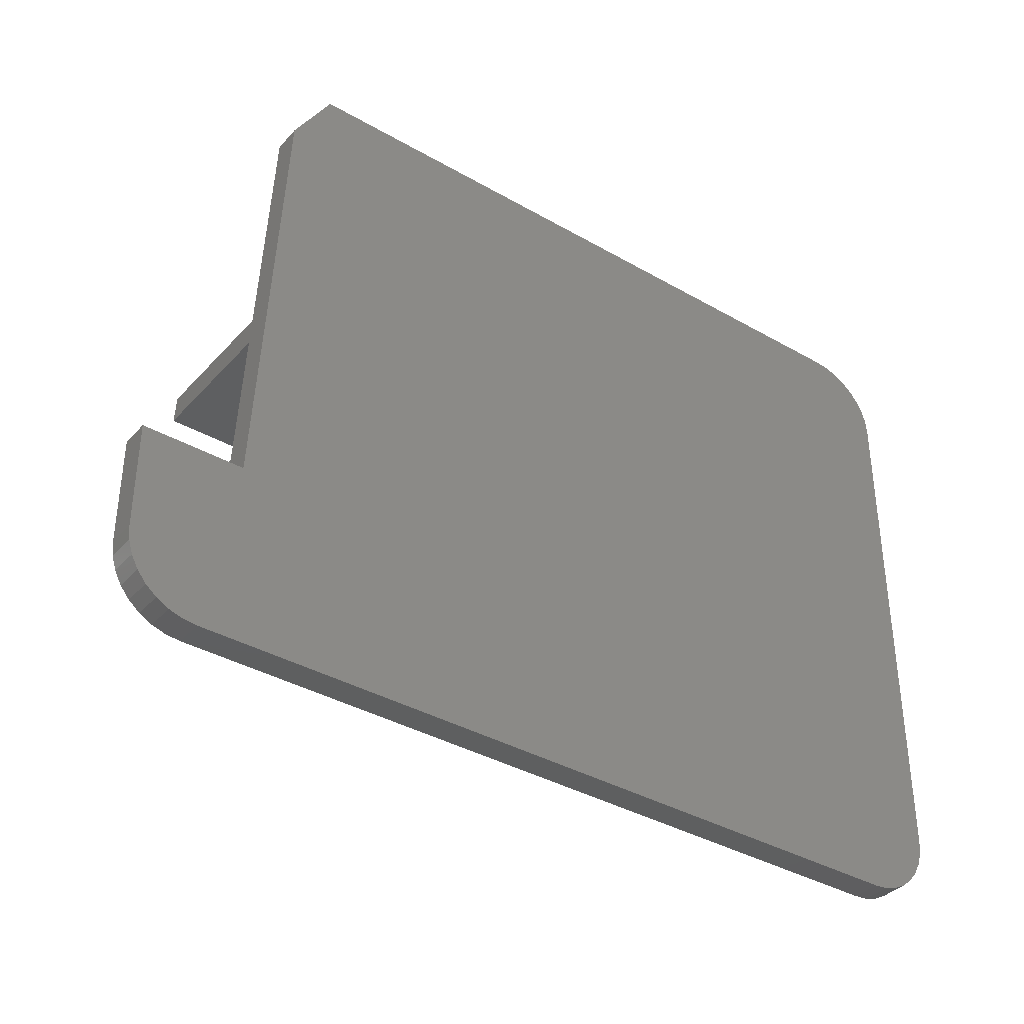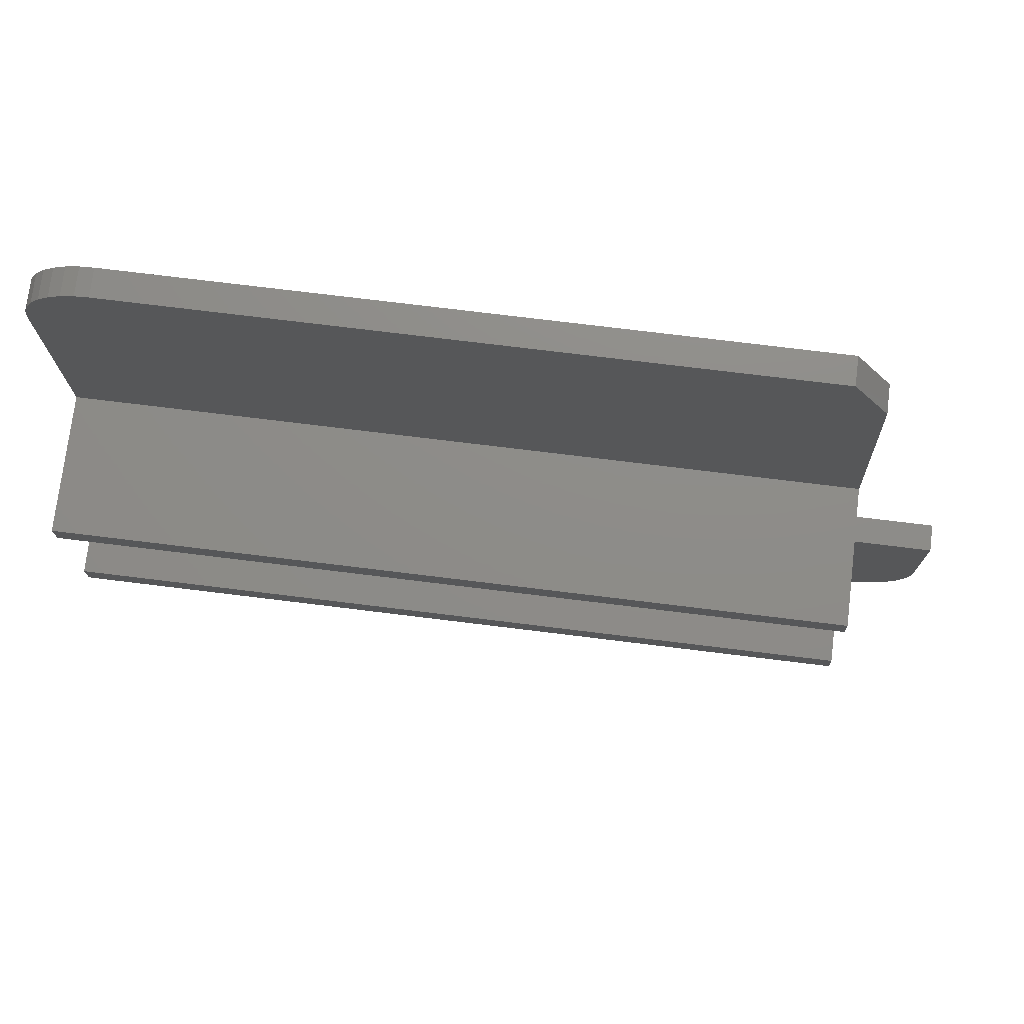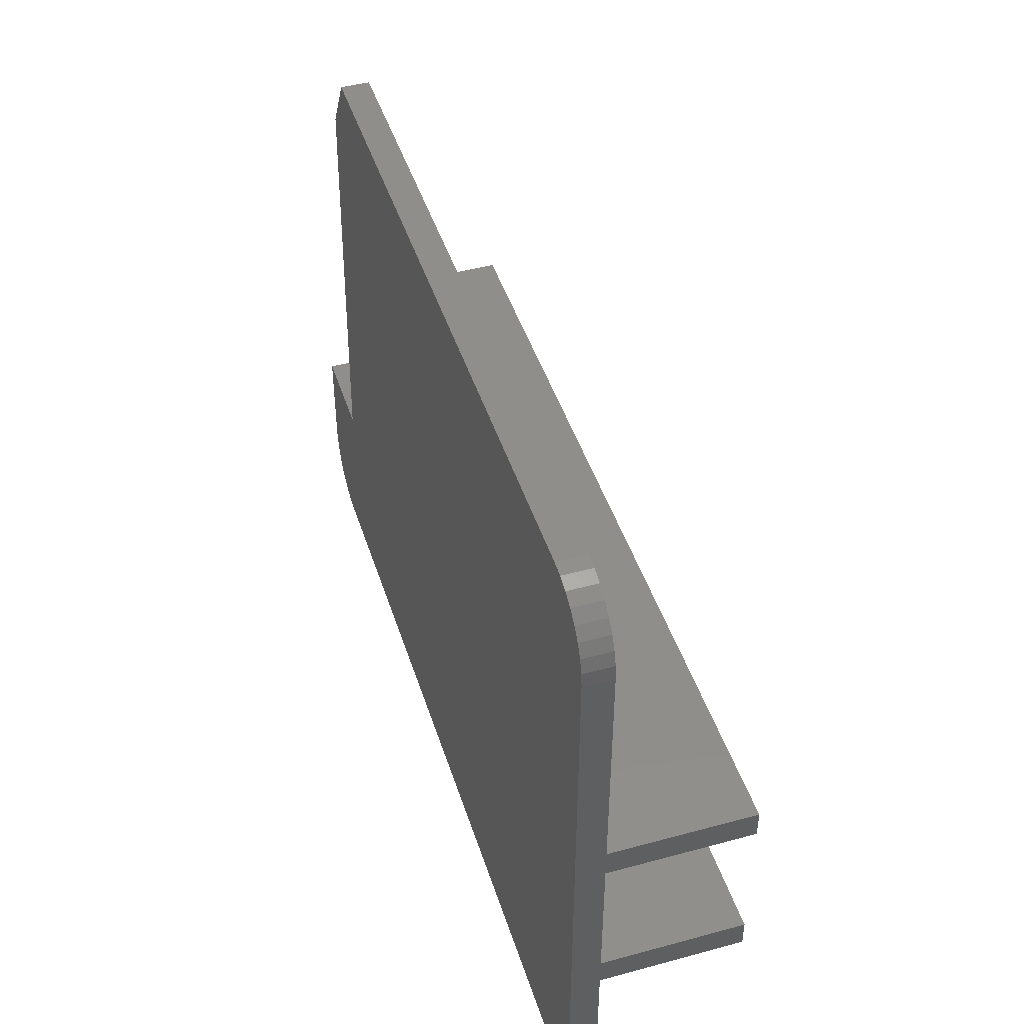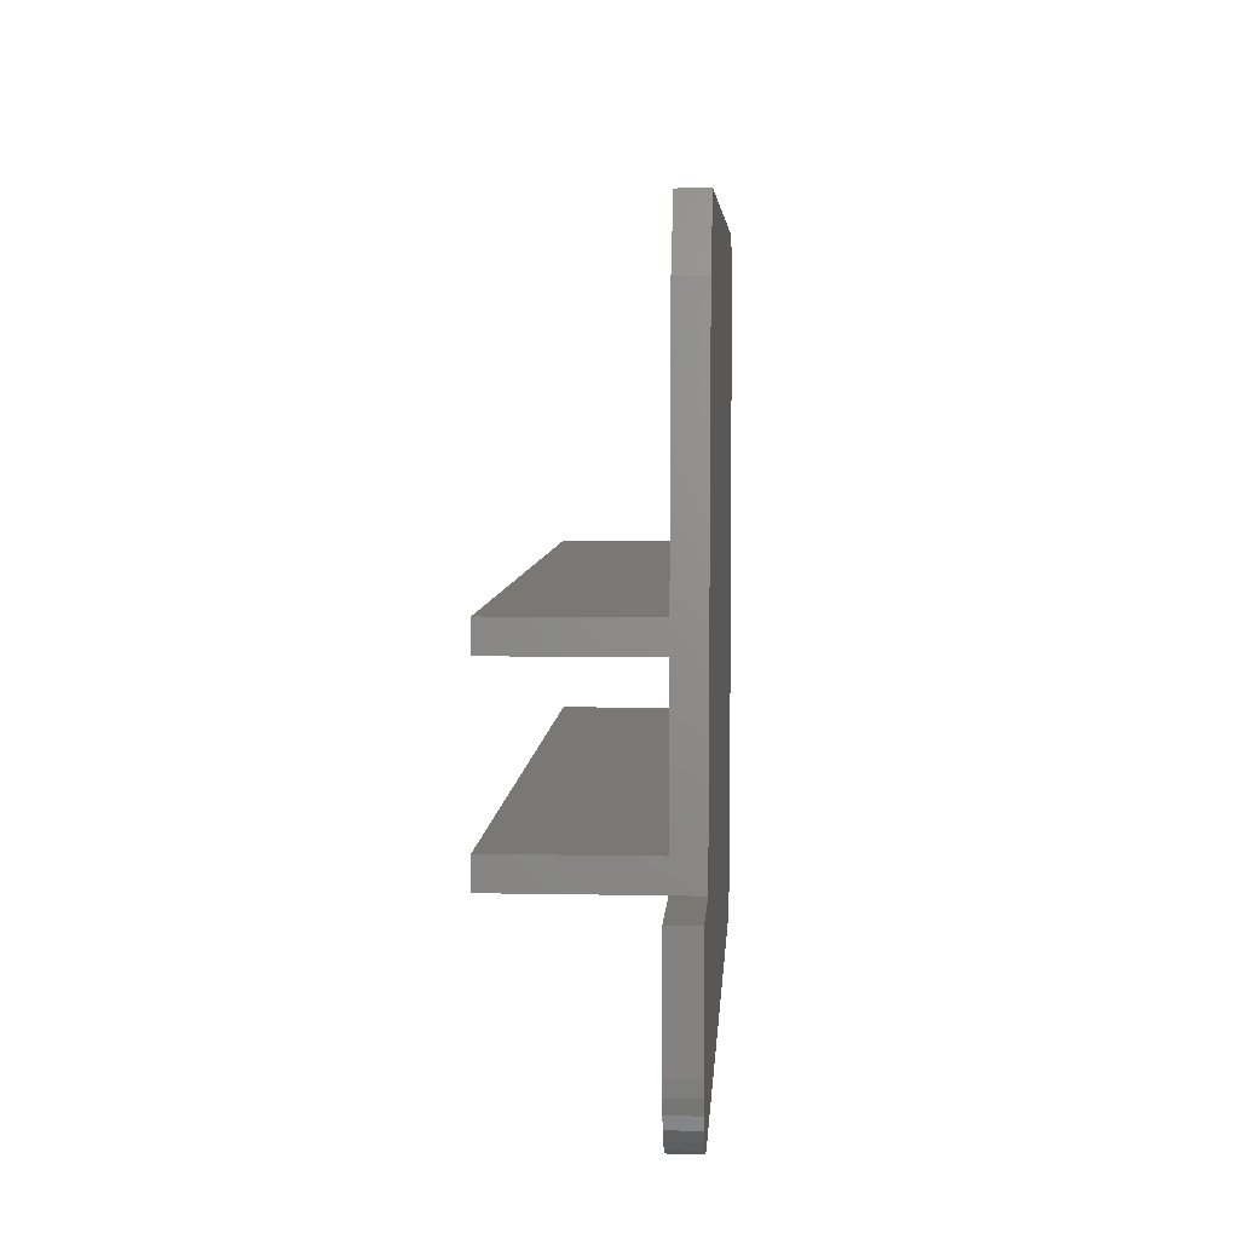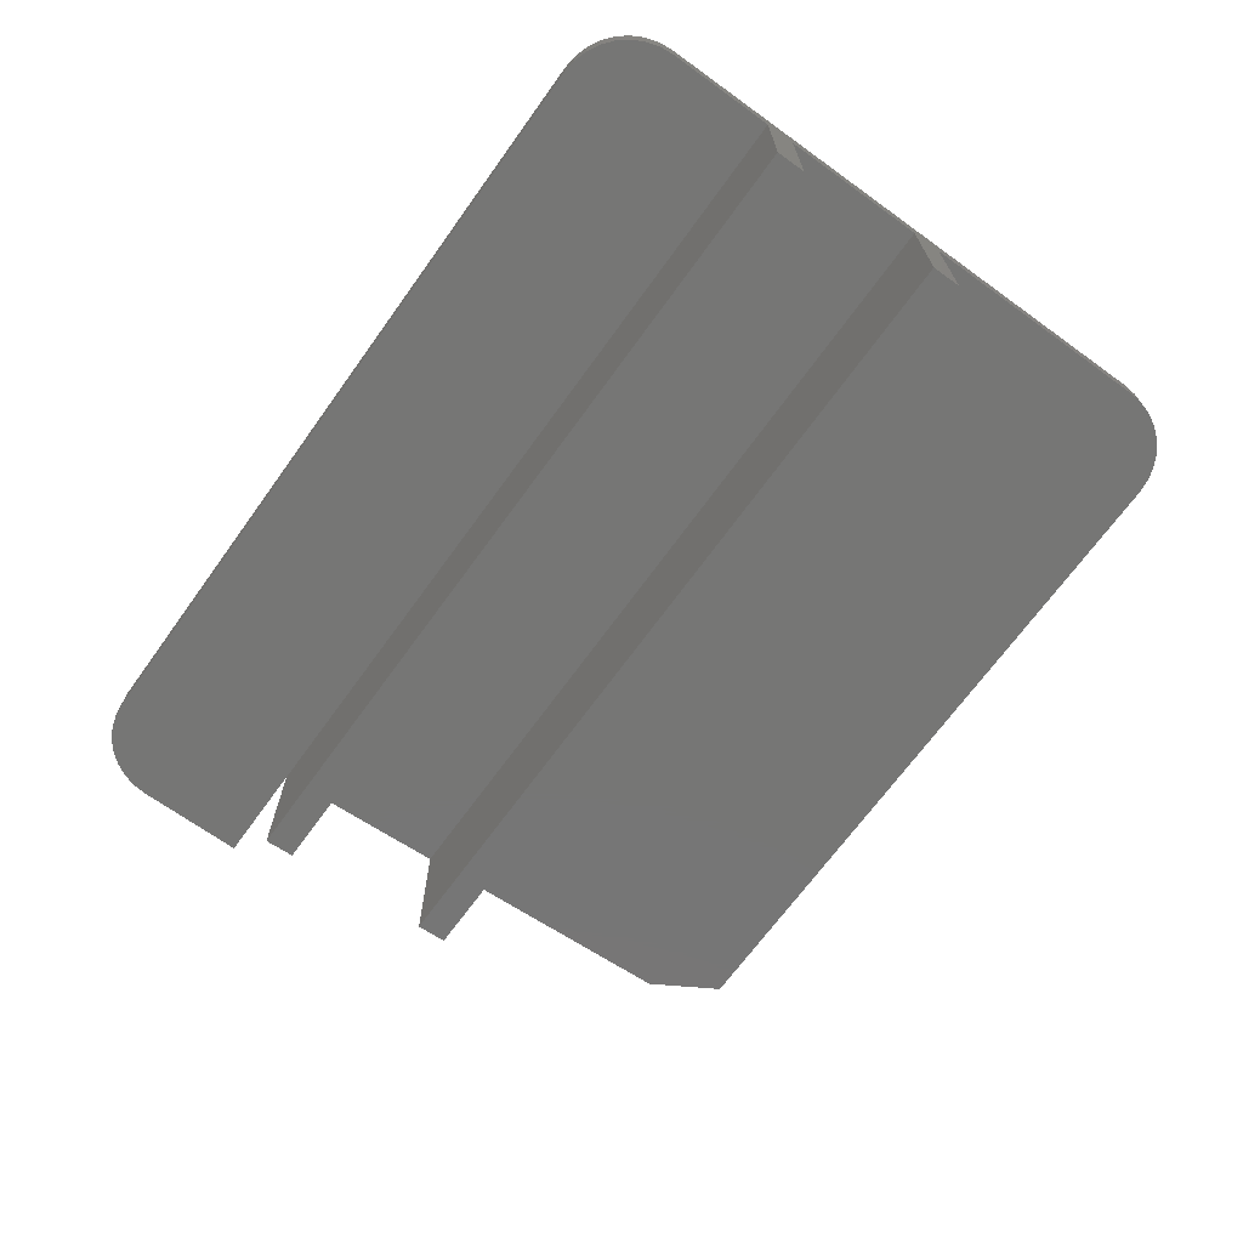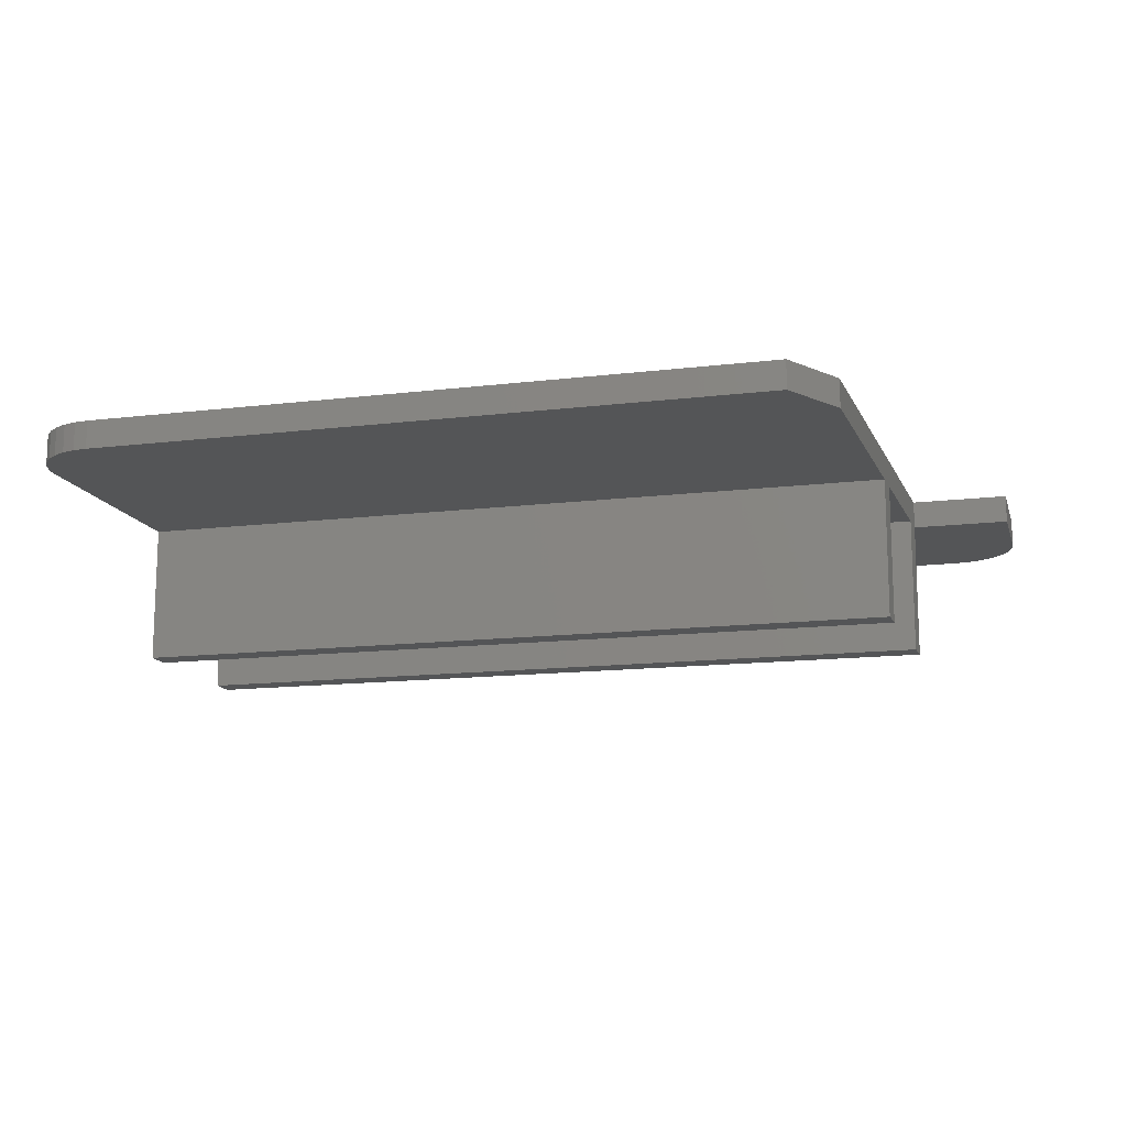
<metadata>
{"format":"stl","ext":"stl","renderer":"f3d","projection":"perspective","resolution":1024,"background":"white","views":[{"elev":-37.1,"azim":-36.5,"up":"+Y"},{"elev":74.7,"azim":-173.0,"up":"+Y"},{"elev":45.4,"azim":72.6,"up":"+Y"},{"elev":5.6,"azim":-86.5,"up":"+Y"},{"elev":-68.5,"azim":54.2,"up":"+Z"},{"elev":-13.9,"azim":-164.9,"up":"+Z"}]}
</metadata>
<code>
# stl→obj: 78 verts, 152 faces
v -7 -15 0
v -7 -0.009999 4
v -7 -0.009999 0
v -7 -15 4
v 111 -25 0
v 121 -15 0
v 120.8 -16.95 0
v 120.2 -18.83 0
v 119.3 -20.56 0
v 118.1 -22.07 0
v 116.6 -23.31 0
v 114.8 -24.24 0
v 113 -24.81 0
v 121 0 0
v 7 0 0
v 7 -0.009999 0
v 3 -25 0
v 1.049 -24.81 0
v -0.8268 -24.24 0
v -2.556 -23.31 0
v -4.071 -22.07 0
v -5.315 -20.56 0
v -6.239 -18.83 0
v -6.808 -16.95 0
v 111 71 0
v 121 61 0
v 121 28 0
v 120.8 62.95 0
v 120.2 64.83 0
v 119.3 66.56 0
v 118.1 68.07 0
v 116.6 69.31 0
v 114.8 70.24 0
v 113 70.81 0
v 8.355 28 0
v 15.41 71 0
v 10 61.99 0
v 121 4 0
v 8.162 24 0
v 121 24 0
v 7.194 4 0
v 121 61 4
v 121 28 -20
v 121 -15 4
v 121 4 -20
v 121 24 -20
v 121 0 -20
v 7.194 4 -20
v 7 0 -20
v 8.355 28 -20
v 8.162 24 -20
v -6.808 -16.95 4
v -6.239 -18.83 4
v -5.315 -20.56 4
v 111 -25 4
v 3 -25 4
v 113 -24.81 4
v 111 71 4
v 120.8 62.95 4
v 120.2 64.83 4
v 119.3 66.56 4
v 120.8 -16.95 4
v 118.1 68.07 4
v 120.2 -18.83 4
v 116.6 69.31 4
v 119.3 -20.56 4
v 114.8 70.24 4
v 118.1 -22.07 4
v 113 70.81 4
v 116.6 -23.31 4
v 114.8 -24.24 4
v 10 61.99 4
v 15.41 71 4
v 7 -0.009999 4
v 1.049 -24.81 4
v -0.8268 -24.24 4
v -2.556 -23.31 4
v -4.071 -22.07 4
f 1 2 3
f 2 1 4
f 5 6 7
f 5 7 8
f 5 8 9
f 5 9 10
f 5 10 11
f 5 11 12
f 5 12 13
f 6 5 14
f 5 15 14
f 5 16 15
f 17 16 5
f 1 17 18
f 1 18 19
f 1 19 20
f 1 20 21
f 1 21 22
f 1 22 23
f 1 23 24
f 17 1 16
f 16 1 3
f 25 26 27
f 26 25 28
f 28 25 29
f 29 25 30
f 30 25 31
f 31 25 32
f 32 25 33
f 33 25 34
f 35 25 27
f 25 35 36
f 36 35 37
f 38 39 40
f 39 38 41
f 42 27 26
f 27 40 43
f 42 40 27
f 44 40 42
f 38 14 45
f 40 44 38
f 38 44 14
f 14 44 6
f 43 40 46
f 45 14 47
f 47 48 45
f 48 47 49
f 46 50 43
f 50 46 51
f 49 14 15
f 14 49 47
f 43 35 27
f 35 43 50
f 45 41 38
f 41 45 48
f 51 40 39
f 40 51 46
f 23 52 24
f 52 23 53
f 22 53 23
f 53 22 54
f 24 4 1
f 4 24 52
f 17 55 56
f 55 17 5
f 5 57 55
f 57 5 13
f 58 42 59
f 42 58 44
f 58 59 60
f 55 44 58
f 58 60 61
f 44 55 62
f 58 61 63
f 62 55 64
f 58 63 65
f 64 55 66
f 58 65 67
f 66 55 68
f 58 67 69
f 68 55 70
f 70 55 71
f 71 55 57
f 72 58 73
f 74 58 72
f 58 74 55
f 74 56 55
f 4 56 74
f 56 4 75
f 75 4 76
f 76 4 77
f 77 4 78
f 78 4 54
f 54 4 53
f 4 74 2
f 53 4 52
f 19 75 76
f 75 19 18
f 25 73 58
f 73 25 36
f 59 29 60
f 29 59 28
f 42 28 59
f 28 42 26
f 62 6 44
f 6 62 7
f 12 70 71
f 70 12 11
f 31 65 63
f 65 31 32
f 32 67 65
f 67 32 33
f 33 69 67
f 69 33 34
f 64 7 62
f 7 64 8
f 20 76 77
f 76 20 19
f 34 58 69
f 58 34 25
f 61 31 63
f 31 61 30
f 60 30 61
f 30 60 29
f 68 9 66
f 9 68 10
f 13 71 57
f 71 13 12
f 11 68 70
f 68 11 10
f 18 56 75
f 56 18 17
f 66 8 64
f 8 66 9
f 21 77 78
f 77 21 20
f 21 54 22
f 54 21 78
f 37 73 36
f 73 37 72
f 16 2 74
f 2 16 3
f 48 49 41
f 50 51 35
f 35 72 37
f 39 35 51
f 74 35 39
f 74 39 41
f 15 41 49
f 74 41 15
f 74 15 16
f 35 74 72

</code>
